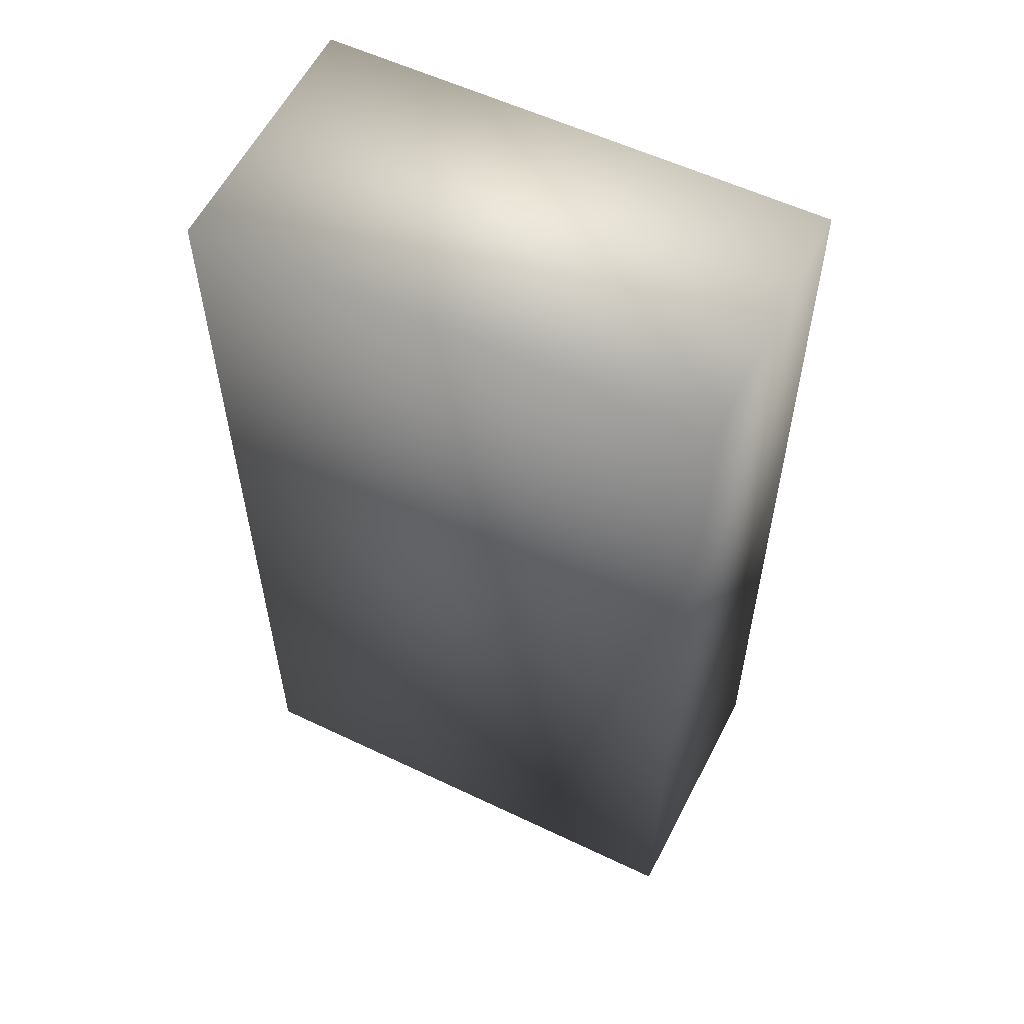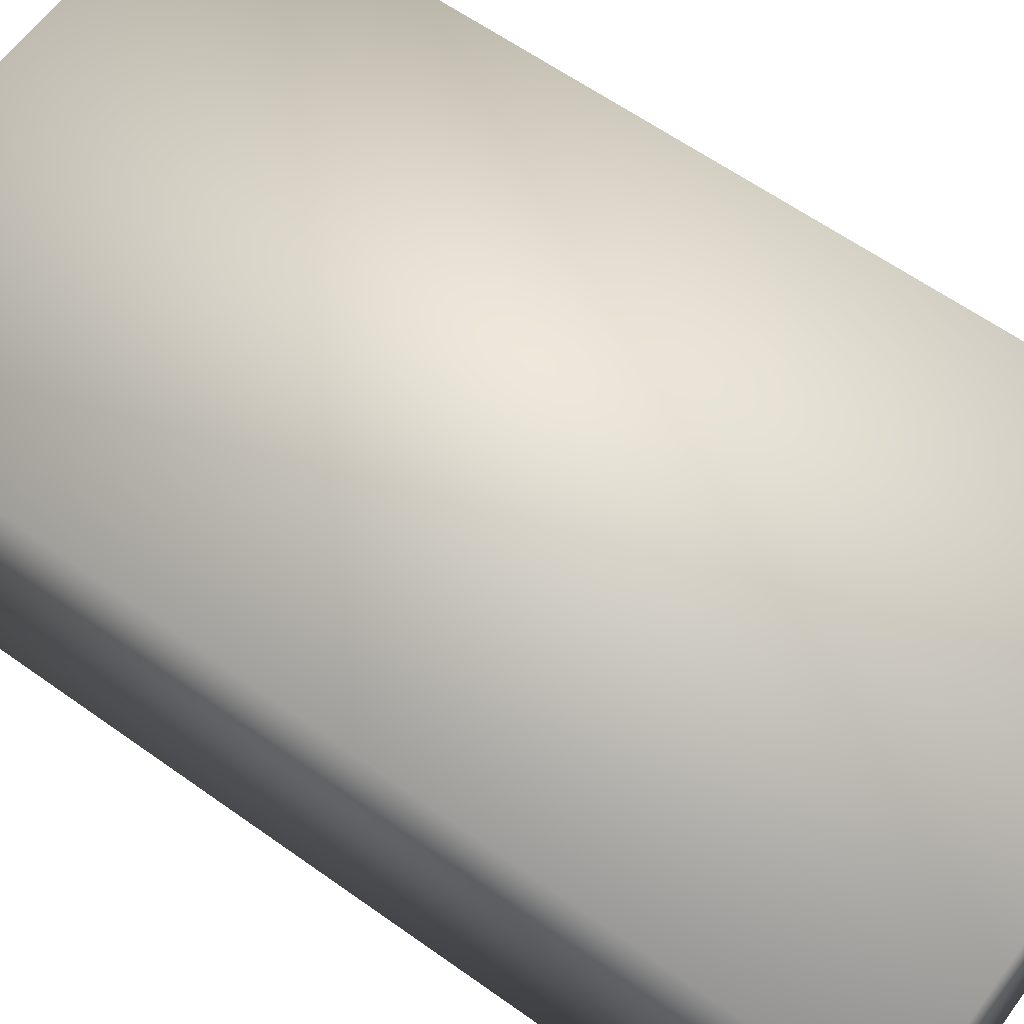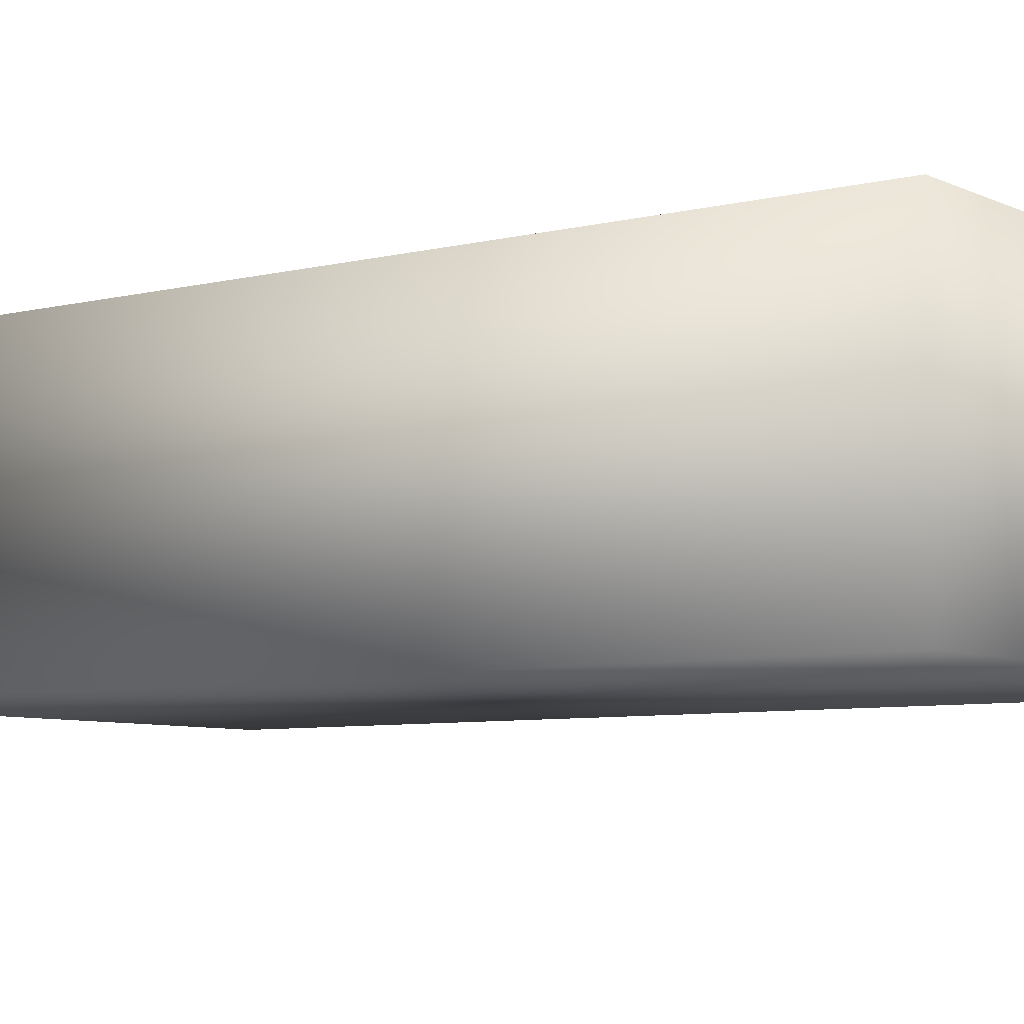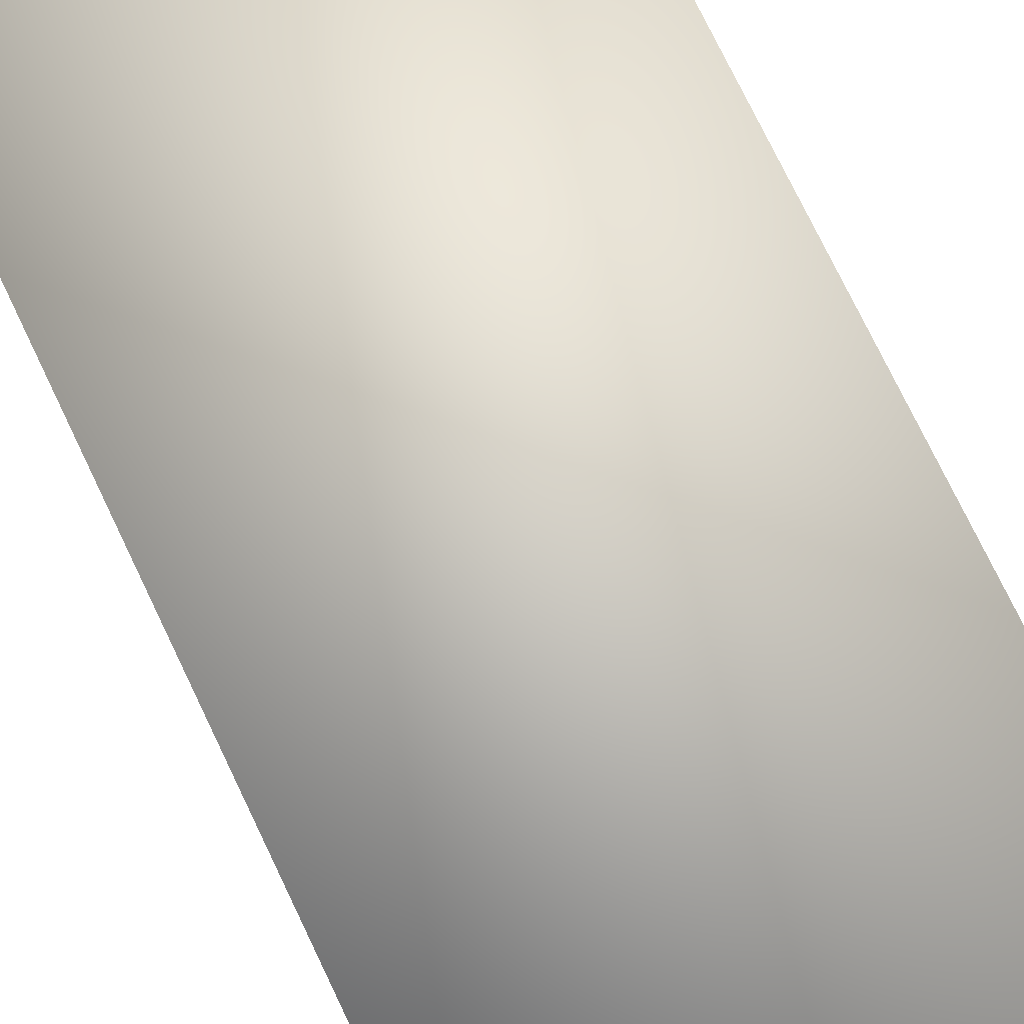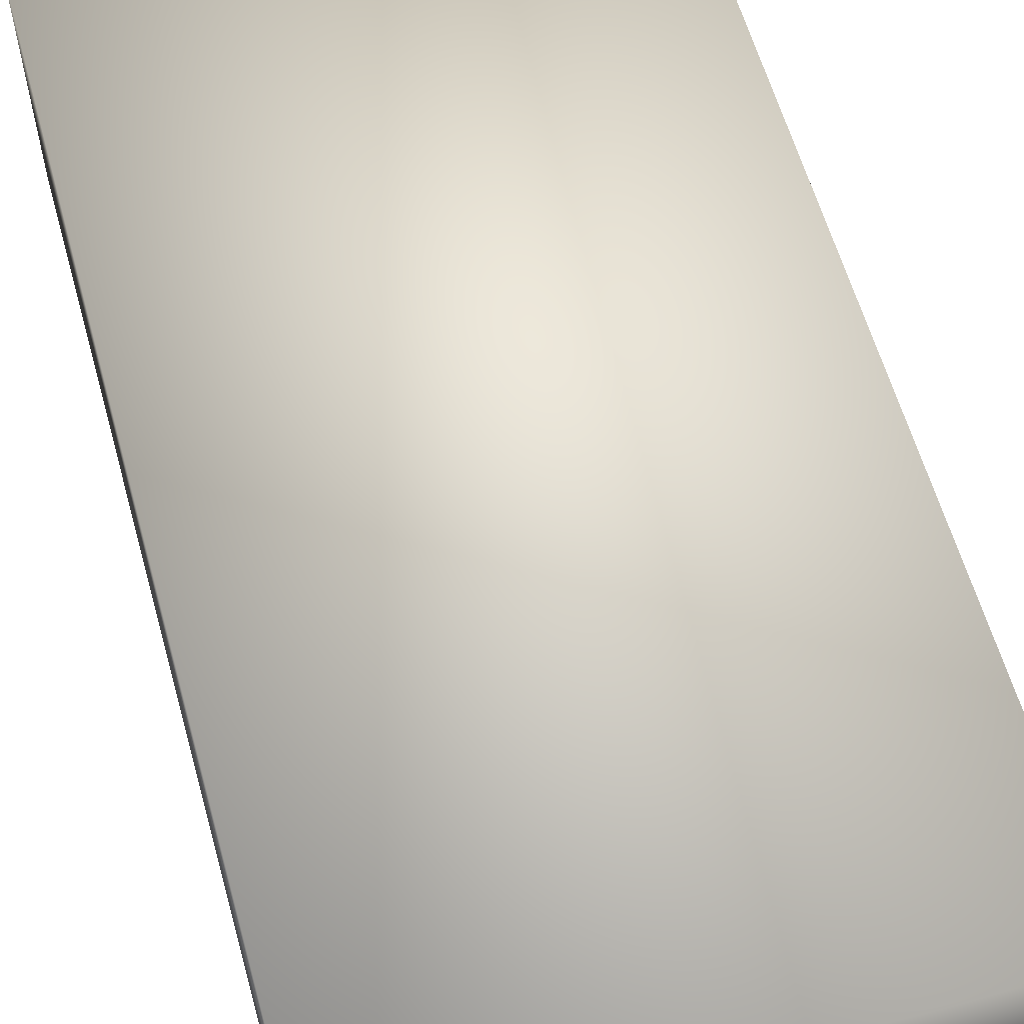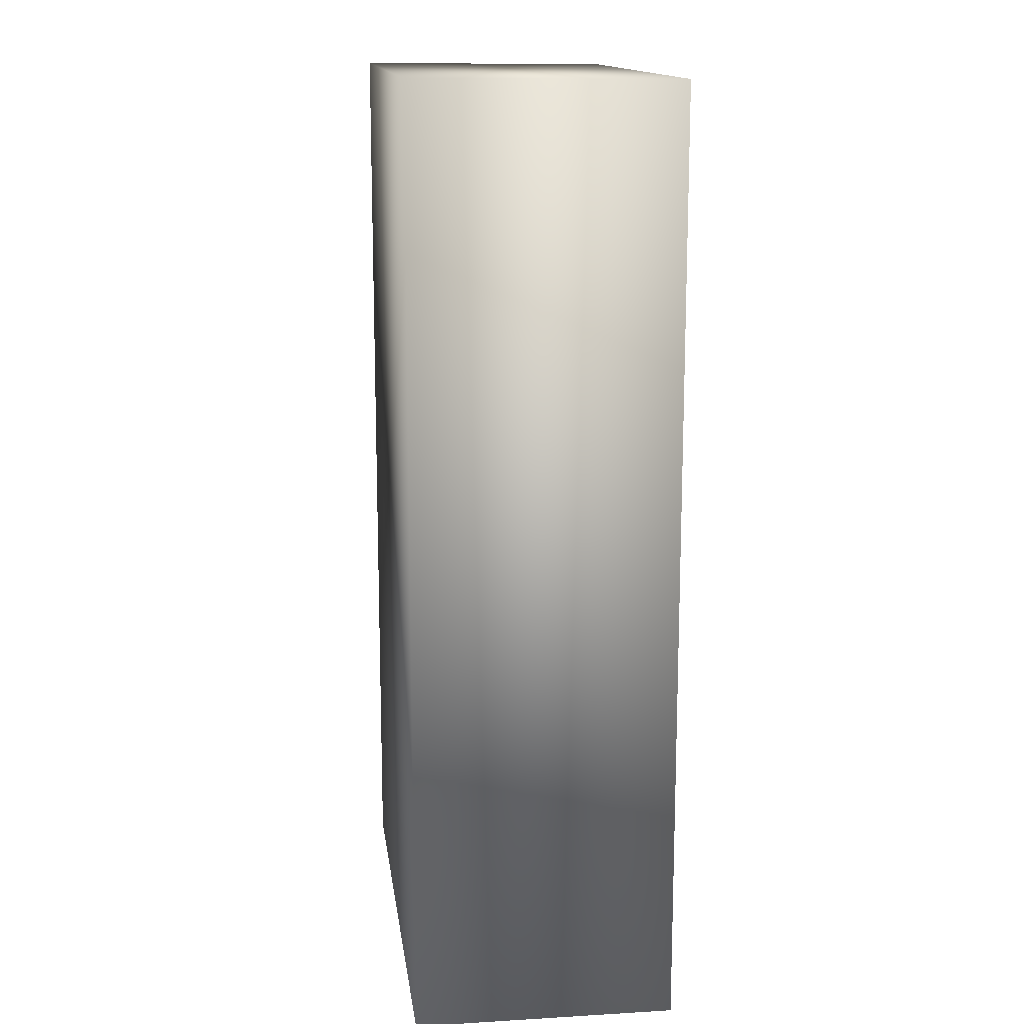
<metadata>
{"format":"obj","ext":"obj","renderer":"f3d","projection":"perspective","resolution":1024,"background":"white","views":[{"elev":57.3,"azim":26.3,"up":"+Y"},{"elev":61.4,"azim":-53.9,"up":"+Z"},{"elev":-6.7,"azim":126.4,"up":"+Z"},{"elev":77.5,"azim":154.2,"up":"+Z"},{"elev":60.5,"azim":-15.6,"up":"+Z"},{"elev":14.4,"azim":-97.4,"up":"+Y"}]}
</metadata>
<code>
g ammo_7.62_LOD3
v 0.004823 -0.008653 1.05e-05
v 0.004711 0.008656 0.004865
v 0.004728 0.008694 1.05e-05
v 0.004741 -0.008684 0.004865
v -0.004662 -0.008658 0.004865
v -0.004642 0.008656 0.004865
v -0.004662 -0.008653 1.05e-05
v -0.004662 0.008694 1.05e-05
v 0.004728 0.008694 1.05e-05
v 0.004823 -0.008653 1.05e-05
v 0.004823 -0.008653 1.05e-05
v -0.004662 -0.008653 1.05e-05
v -0.004662 -0.008658 0.004865
v 0.004741 -0.008684 0.004865
v -0.004642 0.008656 0.004865
v -0.004662 0.008694 1.05e-05
v 0.004728 0.008694 1.05e-05
v 0.004711 0.008656 0.004865
g ammo_7.62_LOD3_0
f 3 2 1
f 2 4 1
f 4 2 5
f 2 6 5
f 7 5 6
f 8 7 6
f 8 9 7
f 9 10 7
f 13 12 11
f 14 13 11
f 17 16 15
f 18 17 15

</code>
